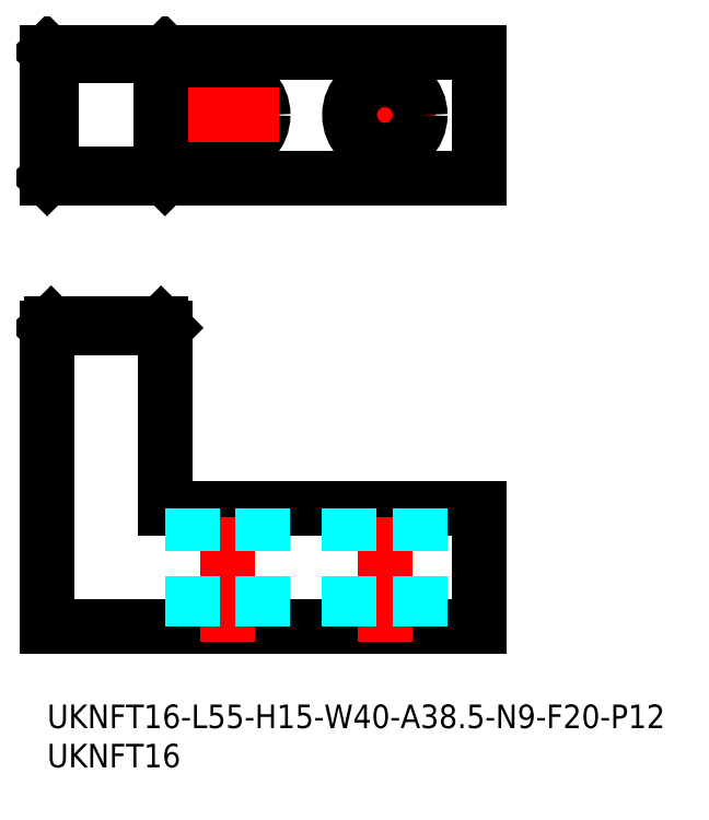
<metadata>
{"format":"dxf","ext":"dxf","renderer":"ezdxf+matplotlib","layout":"modelspace","background":"white","min_lineweight":24,"dpi":150}
</metadata>
<code>
0
SECTION
2
ENTITIES
0
INSERT
8
MSM_CONTINUOUS
2
*U19
10
0
20
0
30
0
0
INSERT
8
MSM_CONTINUOUS
2
*U20
10
0
20
0
30
0
0
LINE
8
MSM_CONTINUOUS
10
0
20
10
30
0
11
55
21
10
31
0
0
LINE
8
MSM_CONTINUOUS
10
55
20
10
30
0
11
55
21
25
31
0
0
LINE
8
MSM_CONTINUOUS
10
55
20
25
30
0
11
15
21
25
31
0
0
LINE
8
MSM_CONTINUOUS
10
15
20
25
30
0
11
15
21
48
31
0
0
LINE
8
MSM_CONTINUOUS
10
14.5
20
48.5
30
0
11
0.5
21
48.5
31
0
0
LINE
8
MSM_CONTINUOUS
10
0
20
48
30
0
11
0
21
10
31
0
0
LINE
8
MSM_CONTINUOUS
10
0
20
83.13
30
0
11
0
21
67.13
31
0
0
LINE
8
MSM_CONTINUOUS
10
0
20
67.13
30
0
11
55
21
67.13
31
0
0
LINE
8
MSM_CONTINUOUS
10
55
20
67.13
30
0
11
55
21
83.13
31
0
0
LINE
8
MSM_CONTINUOUS
10
55
20
83.13
30
0
11
1.42e-14
21
83.13
31
0
0
LINE
8
MSM_CONTINUOUS
10
15
20
83.13
30
0
11
15
21
67.13
31
0
0
LINE
8
MSM_CENTER
10
43
20
8
30
0
11
43
21
27
31
0
0
LINE
8
MSM_CENTER
10
23
20
8
30
0
11
23
21
27
31
0
0
LINE
8
MSM_CENTER
10
43
20
68.63
30
0
11
43
21
81.63
31
0
0
LINE
8
MSM_CENTER
10
23
20
68.63
30
0
11
23
21
81.63
31
0
0
LINE
8
MSM_CENTER
10
49.5
20
75.13
30
0
11
36.5
21
75.13
31
0
0
CIRCLE
8
MSM_CONTINUOUS
10
23
20
75.13
30
0
40
4.5
0
CIRCLE
8
MSM_CONTINUOUS
10
43
20
75.13
30
0
40
4.5
0
LINE
8
MSM_CENTER
10
29.5
20
75.13
30
0
11
16.5
21
75.13
31
0
0
LINE
8
MSM_DASHED
10
18.5
20
10
30
0
11
18.5
21
25
31
0
0
LINE
8
MSM_DASHED
10
27.5
20
10
30
0
11
27.5
21
25
31
0
0
LINE
8
MSM_DASHED
10
38.5
20
10
30
0
11
38.5
21
25
31
0
0
LINE
8
MSM_DASHED
10
47.5
20
10
30
0
11
47.5
21
25
31
0
0
LINE
8
MSM_CONTINUOUS
10
0.5
20
67.63
30
0
11
0.5
21
82.63
31
0
0
LINE
8
MSM_CONTINUOUS
10
14.5
20
67.63
30
0
11
14.5
21
82.63
31
0
0
LINE
8
MSM_CONTINUOUS
10
15
20
67.13
30
0
11
14.5
21
67.63
31
0
0
LINE
8
MSM_CONTINUOUS
10
14.5
20
67.63
30
0
11
0.5
21
67.63
31
0
0
LINE
8
MSM_CONTINUOUS
10
-8.53e-14
20
67.13
30
0
11
0.5
21
67.63
31
0
0
LINE
8
MSM_CONTINUOUS
10
0.5
20
82.63
30
0
11
14.5
21
82.63
31
0
0
LINE
8
MSM_CONTINUOUS
10
15
20
83.13
30
0
11
14.5
21
82.63
31
0
0
LINE
8
MSM_CONTINUOUS
10
0.5
20
82.63
30
0
11
0
21
83.13
31
0
0
LINE
8
MSM_CONTINUOUS
10
14.5
20
48.5
30
0
11
15
21
48
31
0
0
LINE
8
MSM_CONTINUOUS
10
0.5
20
48.5
30
0
11
0
21
48
31
0
0
LINE
8
MSM_CONTINUOUS
10
0
20
48
30
0
11
15
21
48
31
0
0
ENDSEC
0
EOF

</code>
